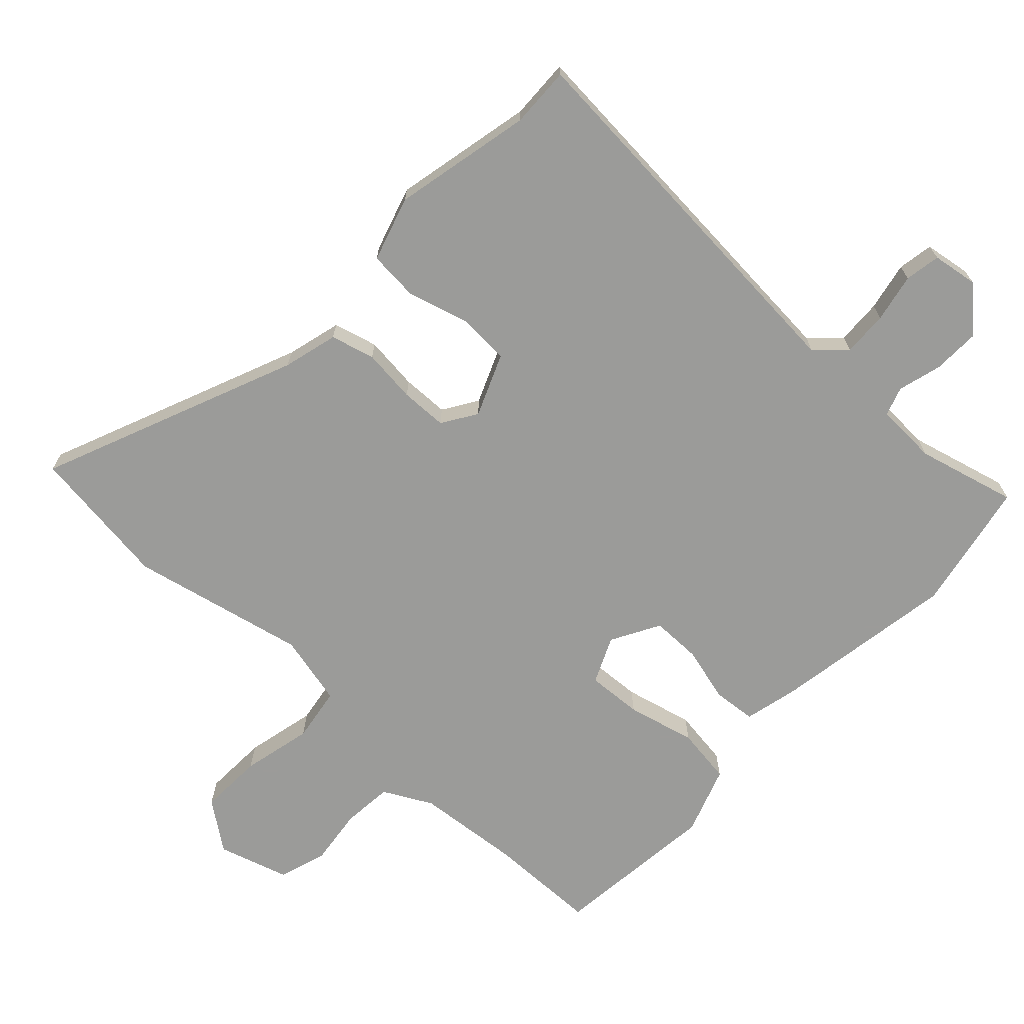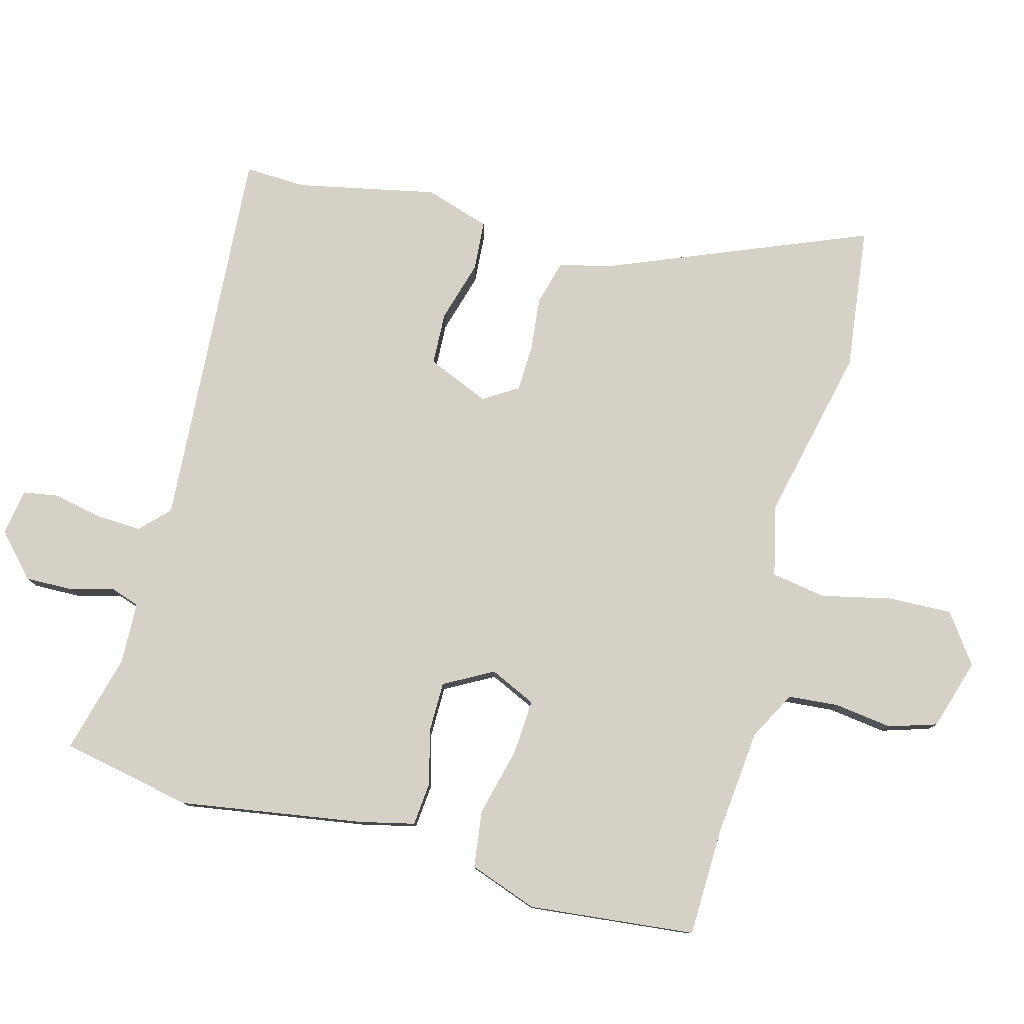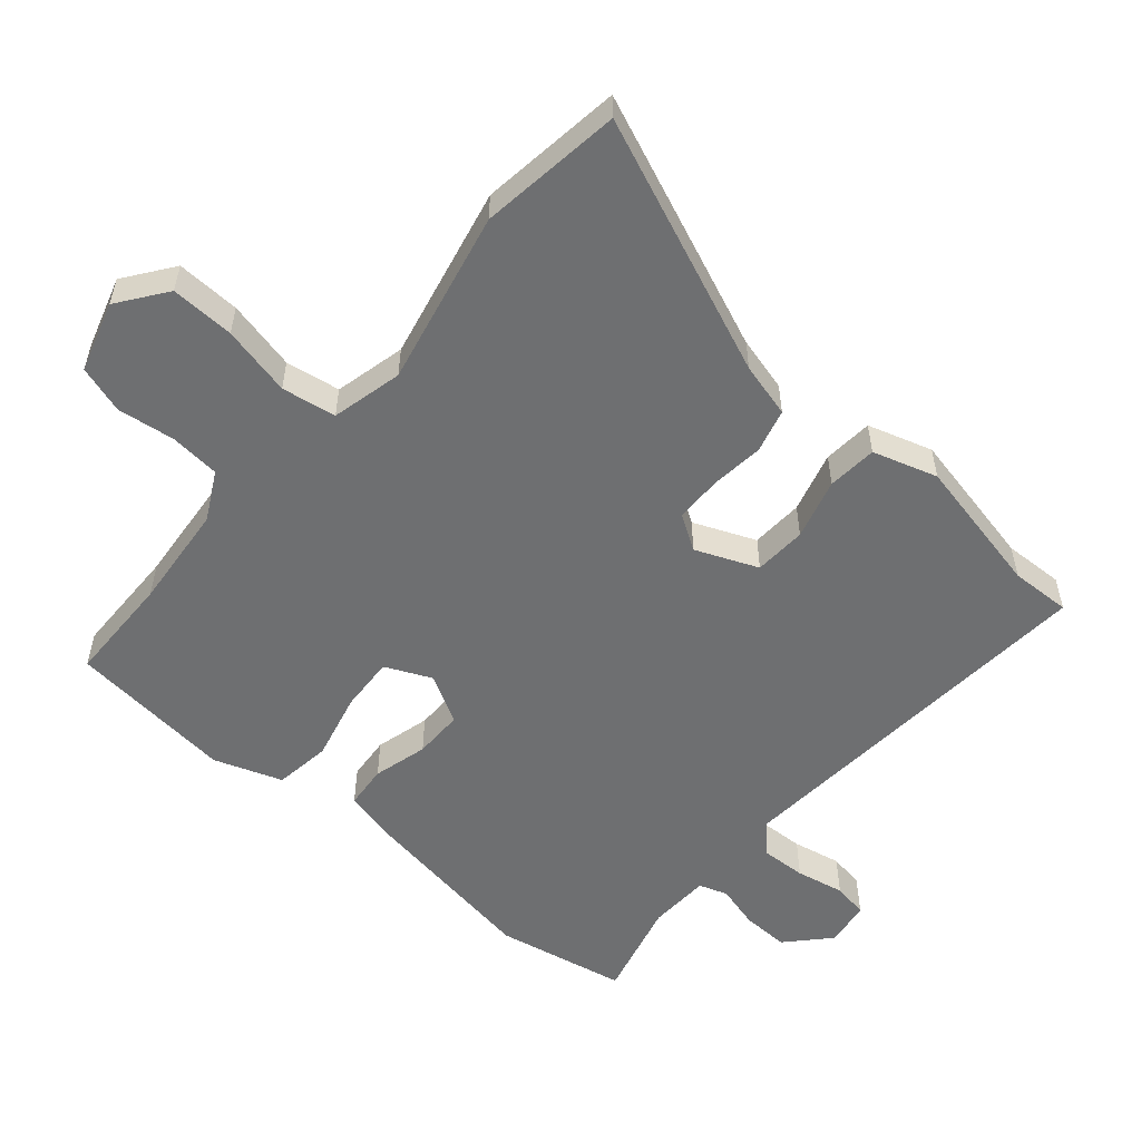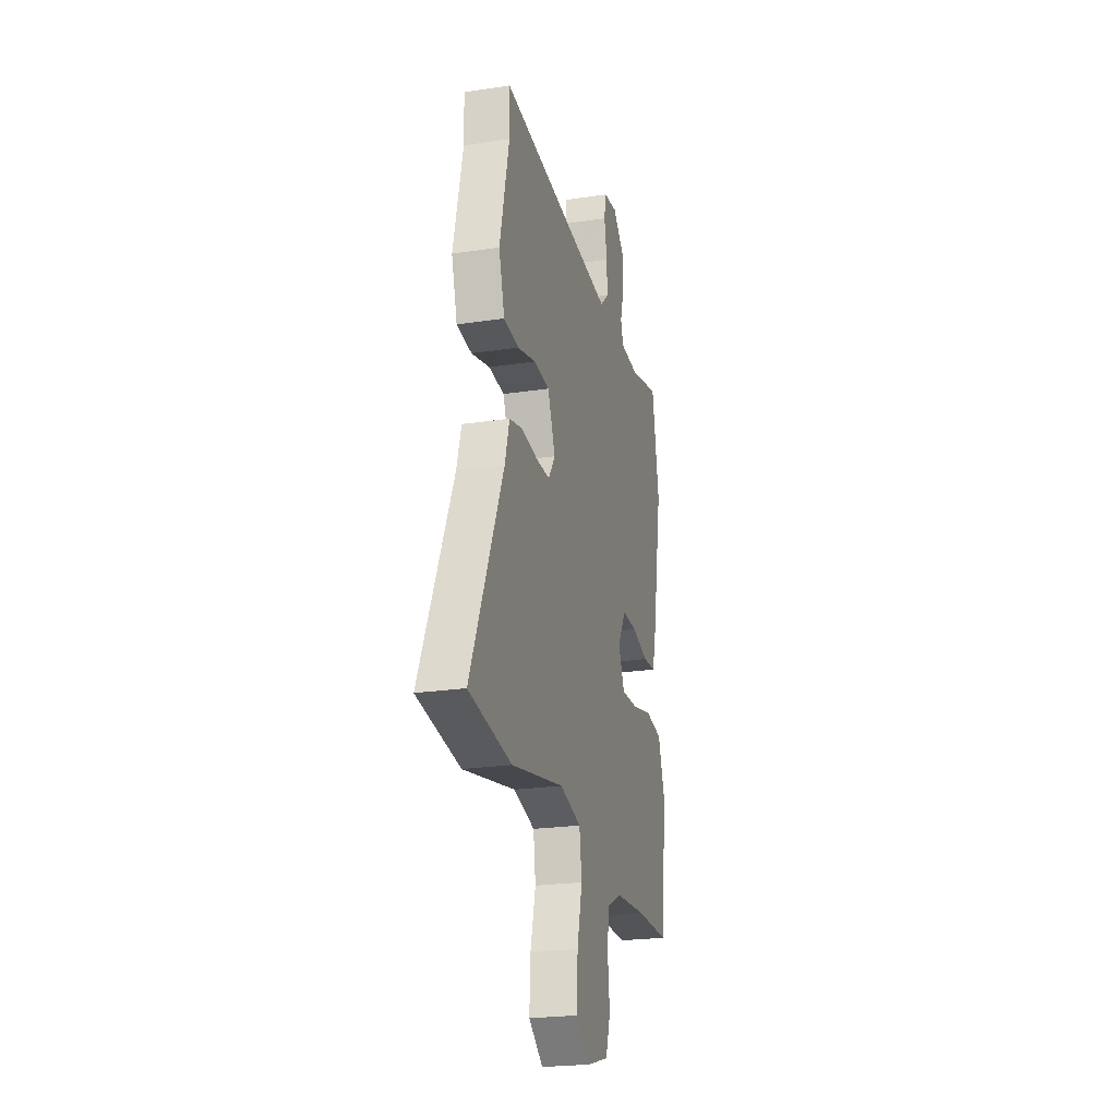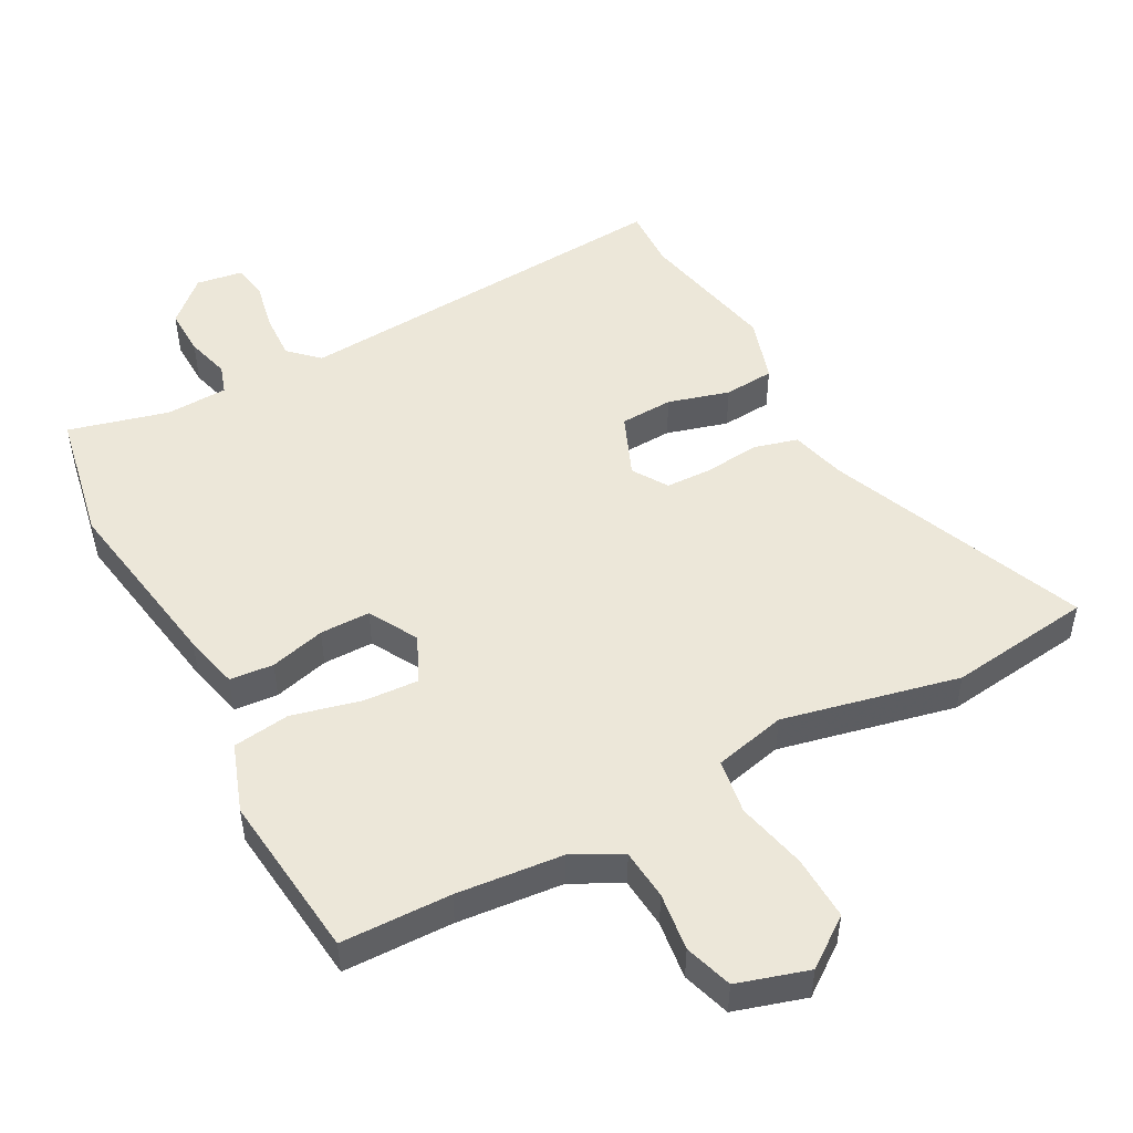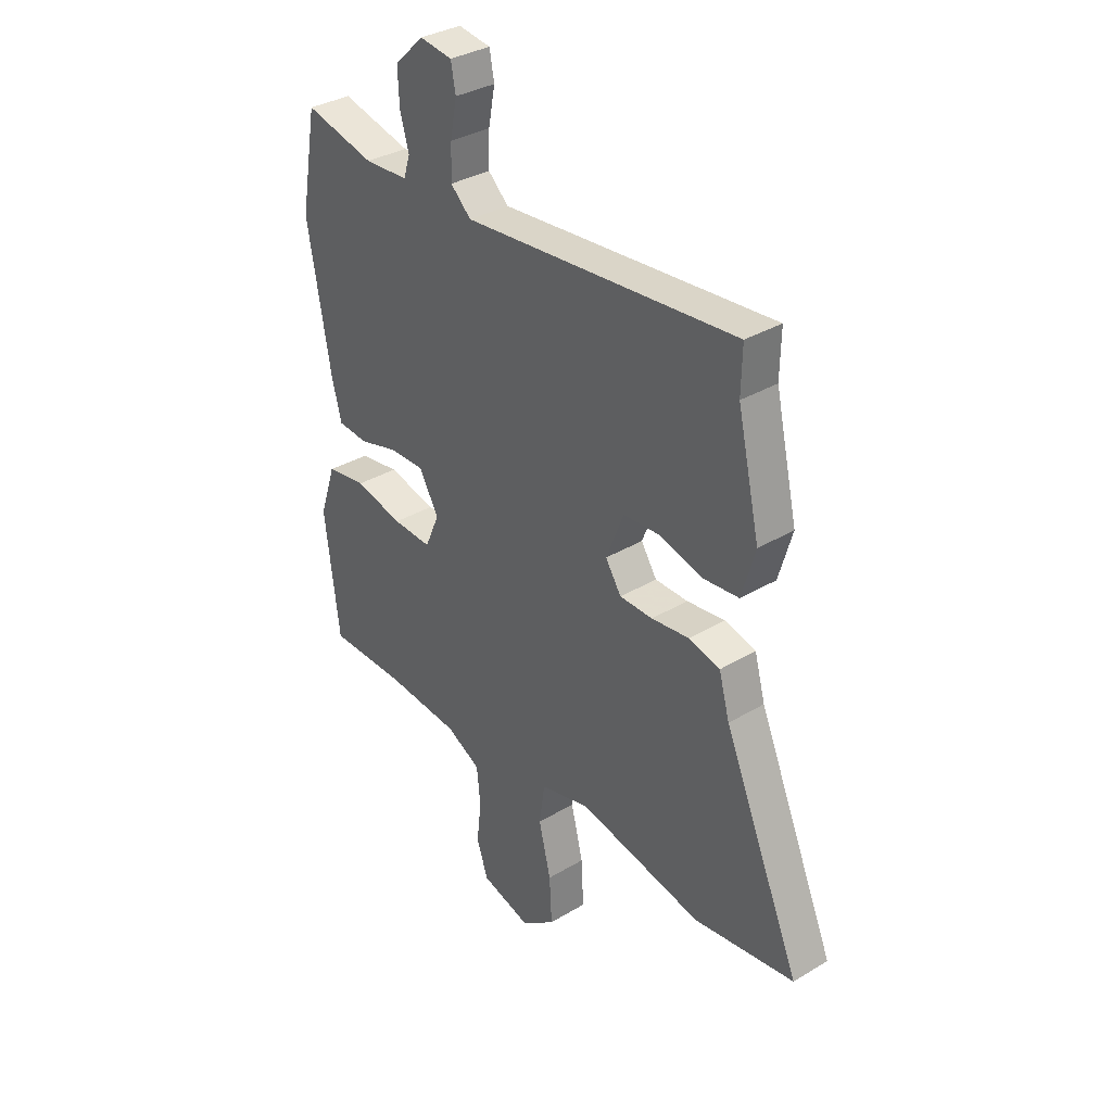
<metadata>
{"format":"obj","ext":"obj","renderer":"f3d","projection":"perspective","resolution":1024,"background":"white","views":[{"elev":-69.6,"azim":-42.4,"up":"+Y"},{"elev":79.0,"azim":106.1,"up":"+Y"},{"elev":-54.6,"azim":-129.9,"up":"+Y"},{"elev":-23.3,"azim":-75.7,"up":"+Z"},{"elev":49.8,"azim":152.6,"up":"+Y"},{"elev":34.0,"azim":-129.1,"up":"+Z"}]}
</metadata>
<code>
v -0.499 0.07 0.447
v -0.501 0.07 0.539
v 0.087 0.07 0.488
v 0.131 0.07 0.529
v 0.129 0.07 0.598
v 0.115 0.07 0.672
v 0.125 0.07 0.726
v 0.195 0.07 0.736
v 0.258 0.07 0.676
v 0.255 0.07 0.604
v 0.236 0.07 0.538
v 0.25 0.07 0.494
v 0.344 0.07 0.489
v 0.495 0.07 0.526
v 0.531 0.07 0.326
v 0.482 0.07 0.049
v 0.461 0.07 -0.034
v 0.395 0.07 -0.039
v 0.312 0.07 -0.016
v 0.236 0.07 -0.015
v 0.194 0.07 -0.088
v 0.225 0.07 -0.159
v 0.309 0.07 -0.155
v 0.413 0.07 -0.131
v 0.499 0.07 -0.144
v 0.534 0.07 -0.248
v 0.503 0.07 -0.5
v 0.337 0.07 -0.501
v 0.176 0.07 -0.514
v 0.102 0.07 -0.552
v 0.094 0.07 -0.628
v 0.104 0.07 -0.716
v 0.08 0.07 -0.788
v -0.028 0.07 -0.819
v -0.101 0.07 -0.764
v -0.096 0.07 -0.667
v -0.07 0.07 -0.561
v -0.082 0.07 -0.478
v -0.19 0.07 -0.451
v -0.457 0.07 -0.506
v -0.674 0.07 -0.475
v -0.508 0.07 -0.088
v -0.485 0.07 -0.005
v -0.418 0.07 0.012
v -0.336 0.07 0.002
v -0.265 0.07 0.003
v -0.231 0.07 0.055
v -0.269 0.07 0.15
v -0.349 0.07 0.155
v -0.442 0.07 0.13
v -0.518 0.07 0.137
v -0.547 0.07 0.236
v -0.499 0 0.447
v -0.501 0 0.539
v 0.087 0 0.488
v 0.131 0 0.529
v 0.129 0 0.598
v 0.115 0 0.672
v 0.125 0 0.726
v 0.195 0 0.736
v 0.258 0 0.676
v 0.255 0 0.604
v 0.236 0 0.538
v 0.25 0 0.494
v 0.344 0 0.489
v 0.495 0 0.526
v 0.531 0 0.326
v 0.482 0 0.049
v 0.461 0 -0.034
v 0.395 0 -0.039
v 0.312 0 -0.016
v 0.236 0 -0.015
v 0.194 0 -0.088
v 0.225 0 -0.159
v 0.309 0 -0.155
v 0.413 0 -0.131
v 0.499 0 -0.144
v 0.534 0 -0.248
v 0.503 0 -0.5
v 0.337 0 -0.501
v 0.176 0 -0.514
v 0.102 0 -0.552
v 0.094 0 -0.628
v 0.104 0 -0.716
v 0.08 0 -0.788
v -0.028 0 -0.819
v -0.101 0 -0.764
v -0.096 0 -0.667
v -0.07 0 -0.561
v -0.082 0 -0.478
v -0.19 0 -0.451
v -0.457 0 -0.506
v -0.674 0 -0.475
v -0.508 0 -0.088
v -0.485 0 -0.005
v -0.418 0 0.012
v -0.336 0 0.002
v -0.265 0 0.003
v -0.231 0 0.055
v -0.269 0 0.15
v -0.349 0 0.155
v -0.442 0 0.13
v -0.518 0 0.137
v -0.547 0 0.236
f 49 50 51 52
f 48 49 52 1
f 42 43 44 45
f 42 45 46
f 39 40 41 42
f 38 39 42 46
f 34 35 36 37
f 34 37 38
f 31 32 33 34
f 30 31 34 38
f 29 30 38 46
f 25 26 27 28
f 23 24 25 28
f 22 23 28 29
f 21 22 29 46
f 16 17 18 19
f 16 19 20
f 13 14 15 16
f 12 13 16 20
f 11 12 20 21
f 9 10 11
f 8 9 11
f 5 6 7 8
f 4 5 8 11
f 3 4 11 21
f 48 1 2 3
f 47 48 3 21
f 21 46 47
f 104 103 102 101
f 53 104 101 100
f 97 96 95 94
f 98 97 94
f 94 93 92 91
f 98 94 91 90
f 89 88 87 86
f 90 89 86
f 86 85 84 83
f 90 86 83 82
f 98 90 82 81
f 80 79 78 77
f 80 77 76 75
f 81 80 75 74
f 98 81 74 73
f 71 70 69 68
f 72 71 68
f 68 67 66 65
f 72 68 65 64
f 73 72 64 63
f 63 62 61
f 63 61 60
f 60 59 58 57
f 63 60 57 56
f 73 63 56 55
f 55 54 53 100
f 73 55 100 99
f 99 98 73
f 1 53 54 2
f 2 54 55 3
f 3 55 56 4
f 4 56 57 5
f 5 57 58 6
f 6 58 59 7
f 7 59 60 8
f 8 60 61 9
f 9 61 62 10
f 10 62 63 11
f 11 63 64 12
f 12 64 65 13
f 13 65 66 14
f 14 66 67 15
f 15 67 68 16
f 16 68 69 17
f 17 69 70 18
f 18 70 71 19
f 19 71 72 20
f 20 72 73 21
f 21 73 74 22
f 22 74 75 23
f 23 75 76 24
f 24 76 77 25
f 25 77 78 26
f 26 78 79 27
f 27 79 80 28
f 28 80 81 29
f 29 81 82 30
f 30 82 83 31
f 31 83 84 32
f 32 84 85 33
f 33 85 86 34
f 34 86 87 35
f 35 87 88 36
f 36 88 89 37
f 37 89 90 38
f 38 90 91 39
f 39 91 92 40
f 40 92 93 41
f 41 93 94 42
f 42 94 95 43
f 43 95 96 44
f 44 96 97 45
f 45 97 98 46
f 46 98 99 47
f 47 99 100 48
f 48 100 101 49
f 49 101 102 50
f 50 102 103 51
f 51 103 104 52
f 52 104 53 1

</code>
